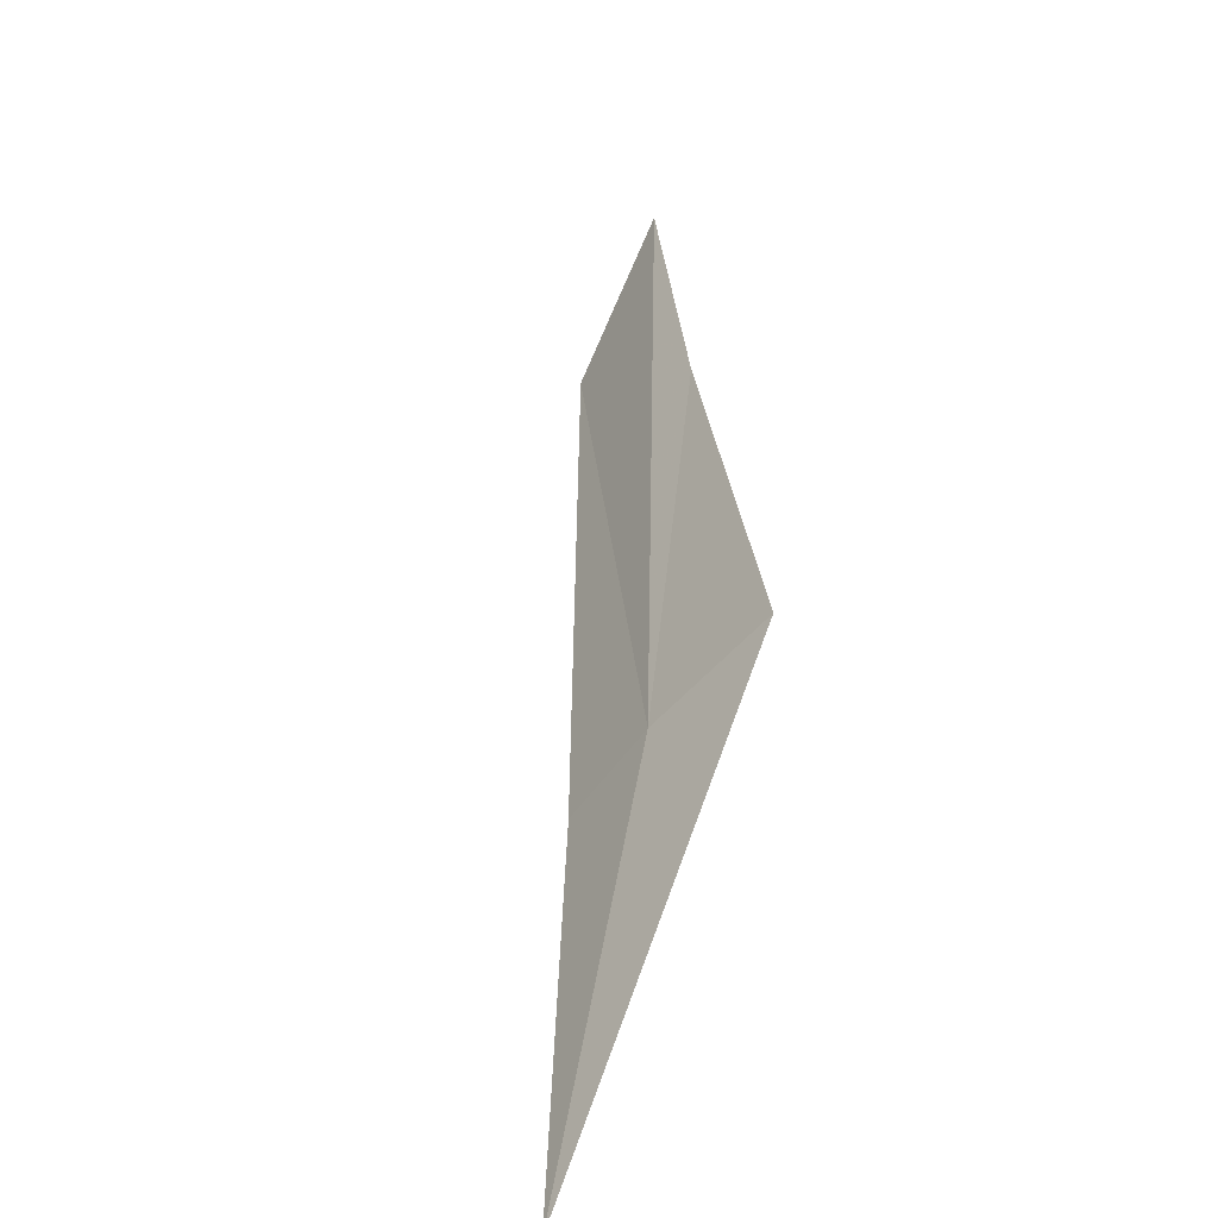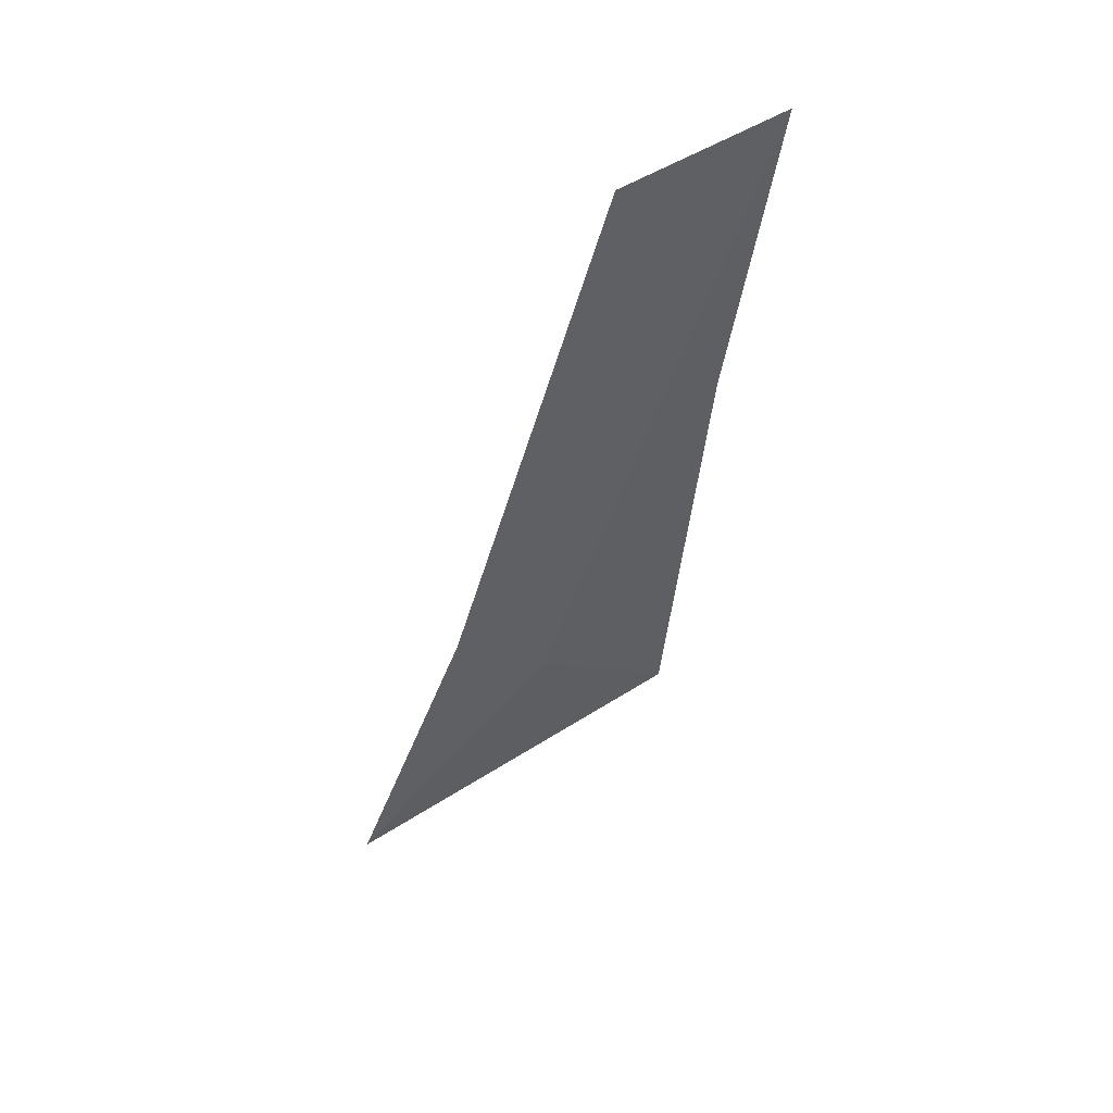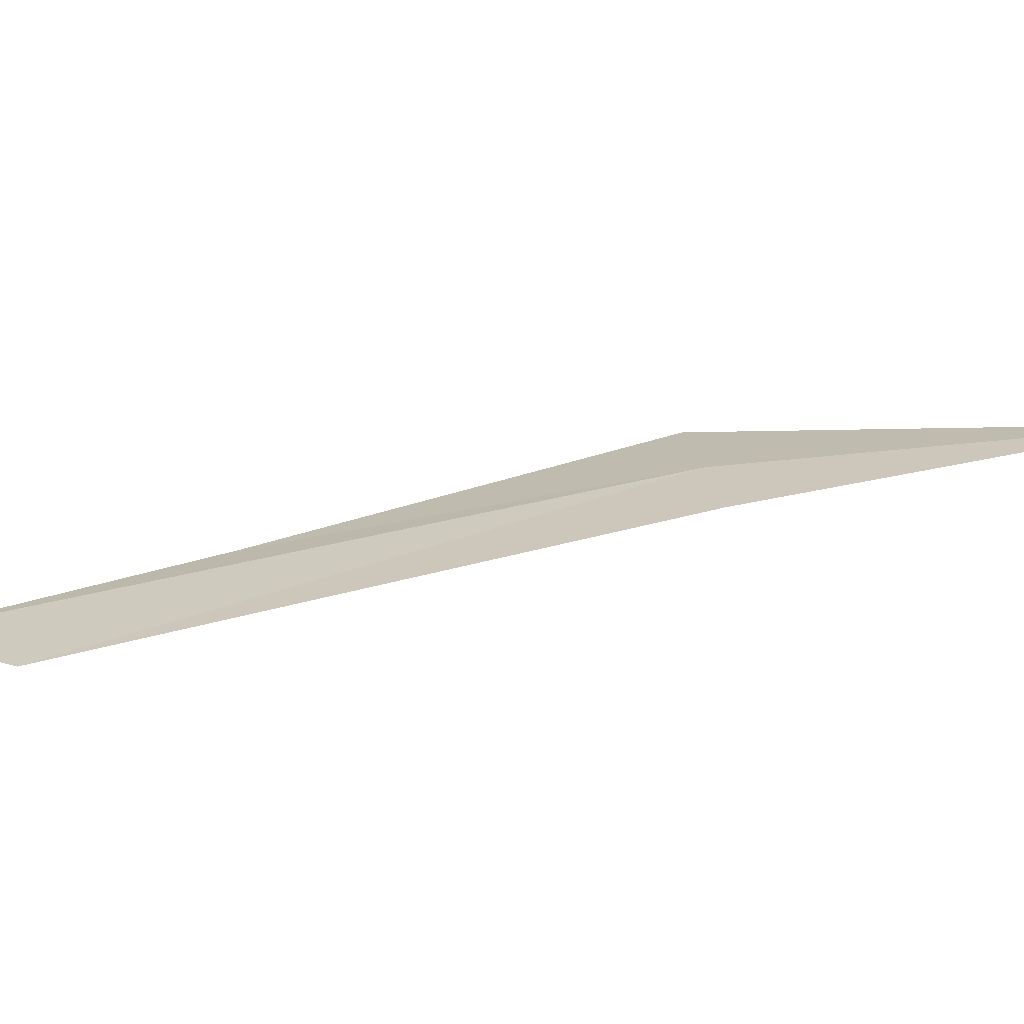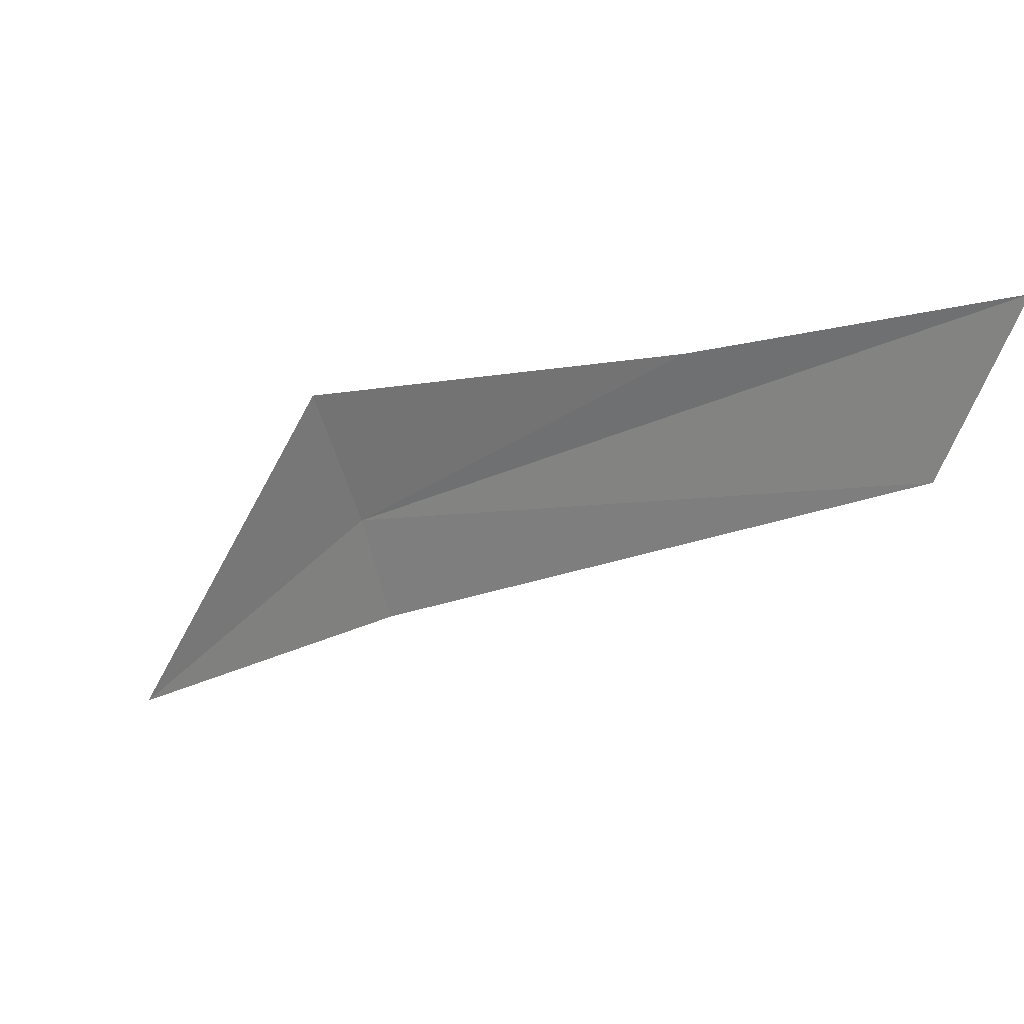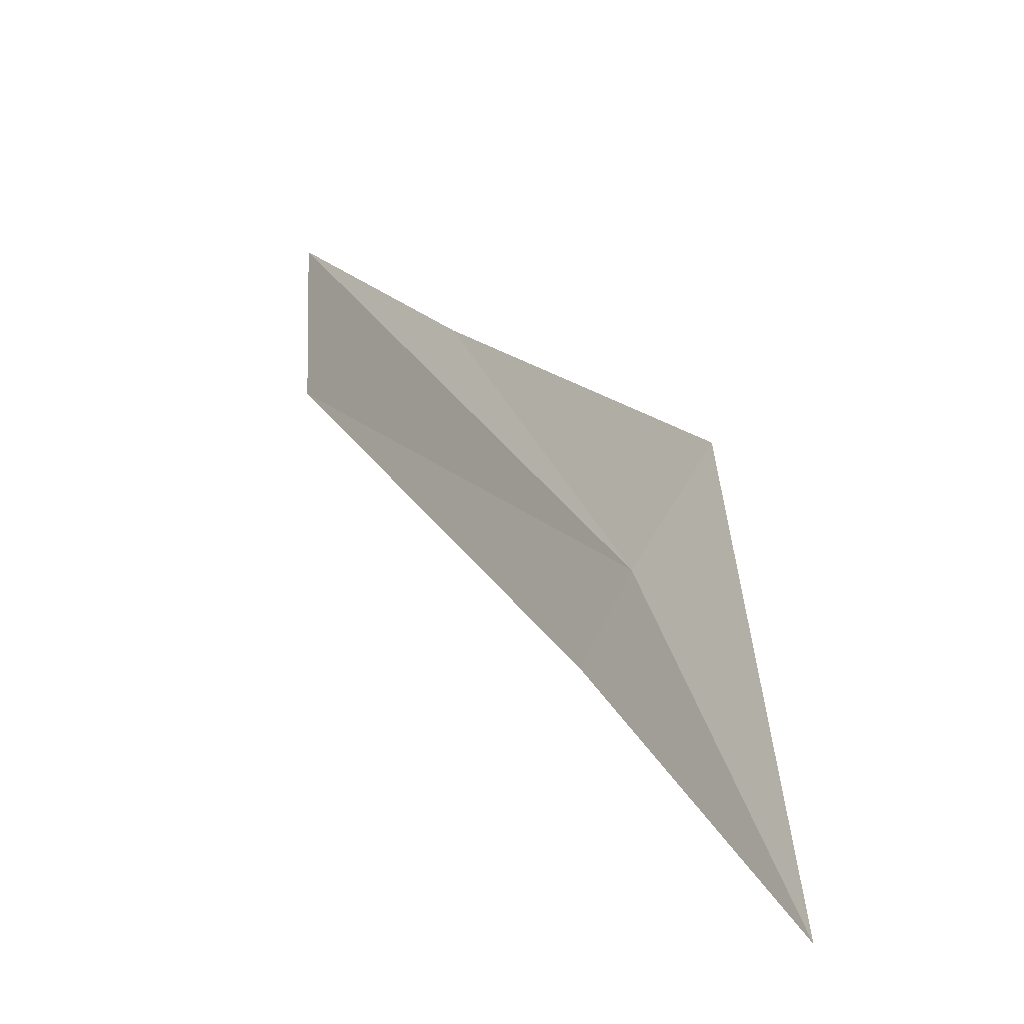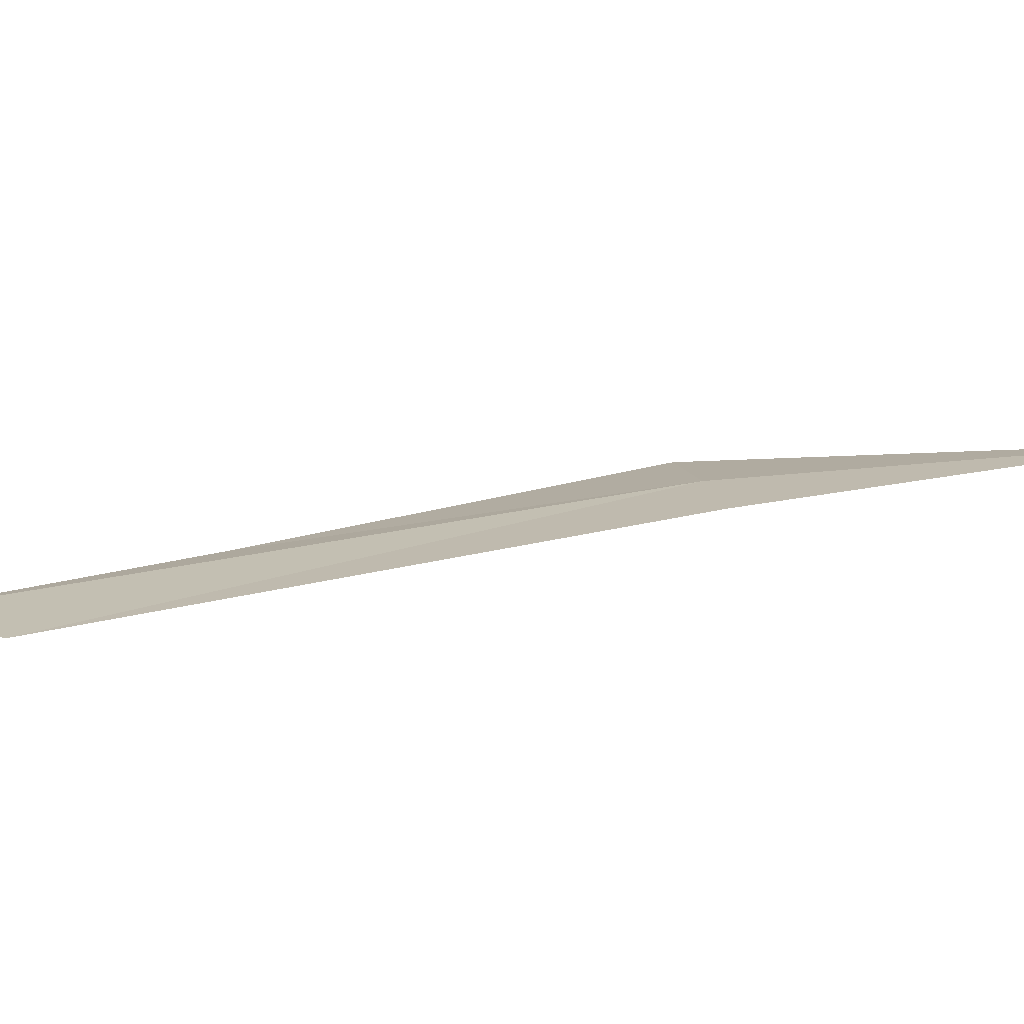
<metadata>
{"format":"obj","ext":"obj","renderer":"f3d","projection":"perspective","resolution":1024,"background":"white","views":[{"elev":43.8,"azim":149.4,"up":"+Y"},{"elev":77.0,"azim":137.1,"up":"+Z"},{"elev":-29.3,"azim":66.5,"up":"+Y"},{"elev":-29.7,"azim":-75.5,"up":"+Y"},{"elev":38.0,"azim":123.3,"up":"+Y"},{"elev":-37.0,"azim":62.1,"up":"+Y"}]}
</metadata>
<code>
v -1.374 25.13 55.18
v 0.3971 24.96 53.08
v -0.99 24.64 55.27
v -1.943 25.73 55.02
v -3.084 24.9 57.56
v -3.13 23.87 58.83
v -4.001 24.36 59.45
f 1 3 2
f 1 4 5
f 1 6 3
f 1 7 6
f 1 5 7
f 1 2 4

</code>
